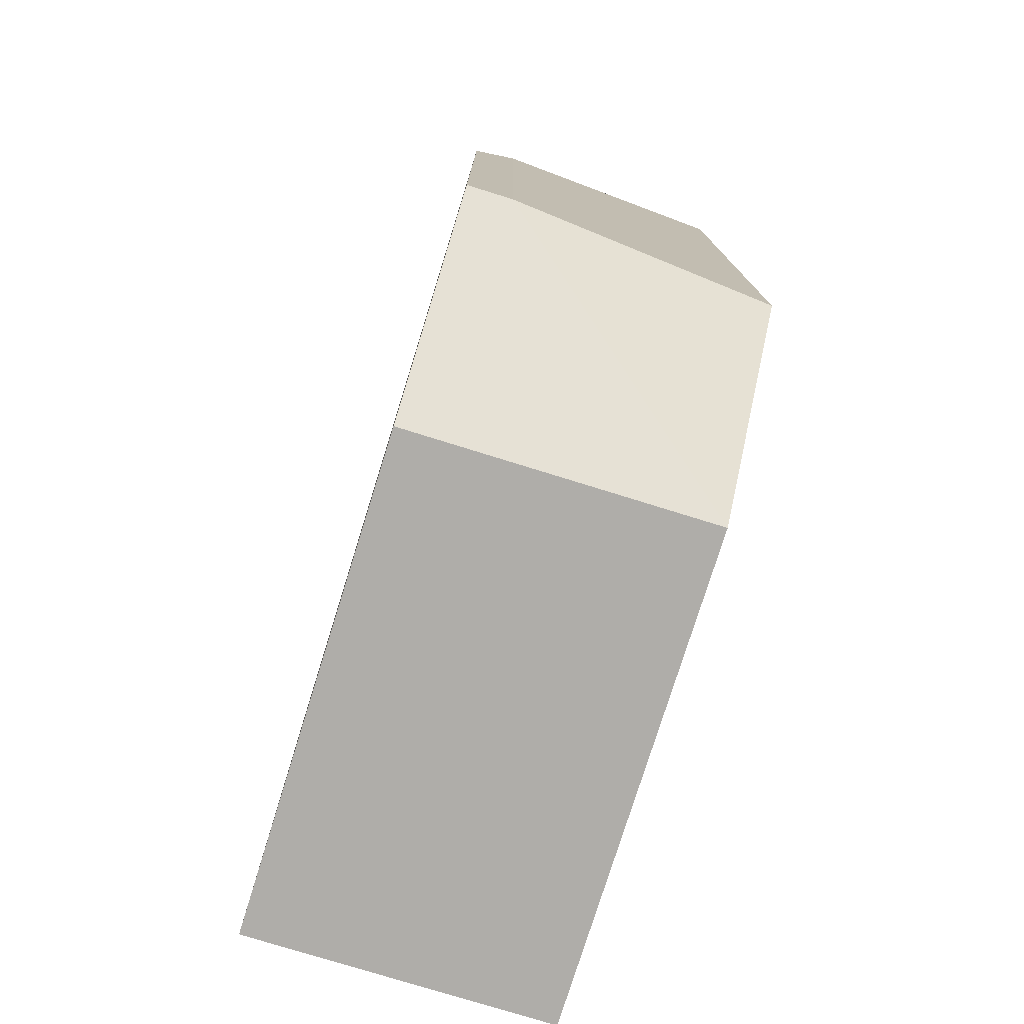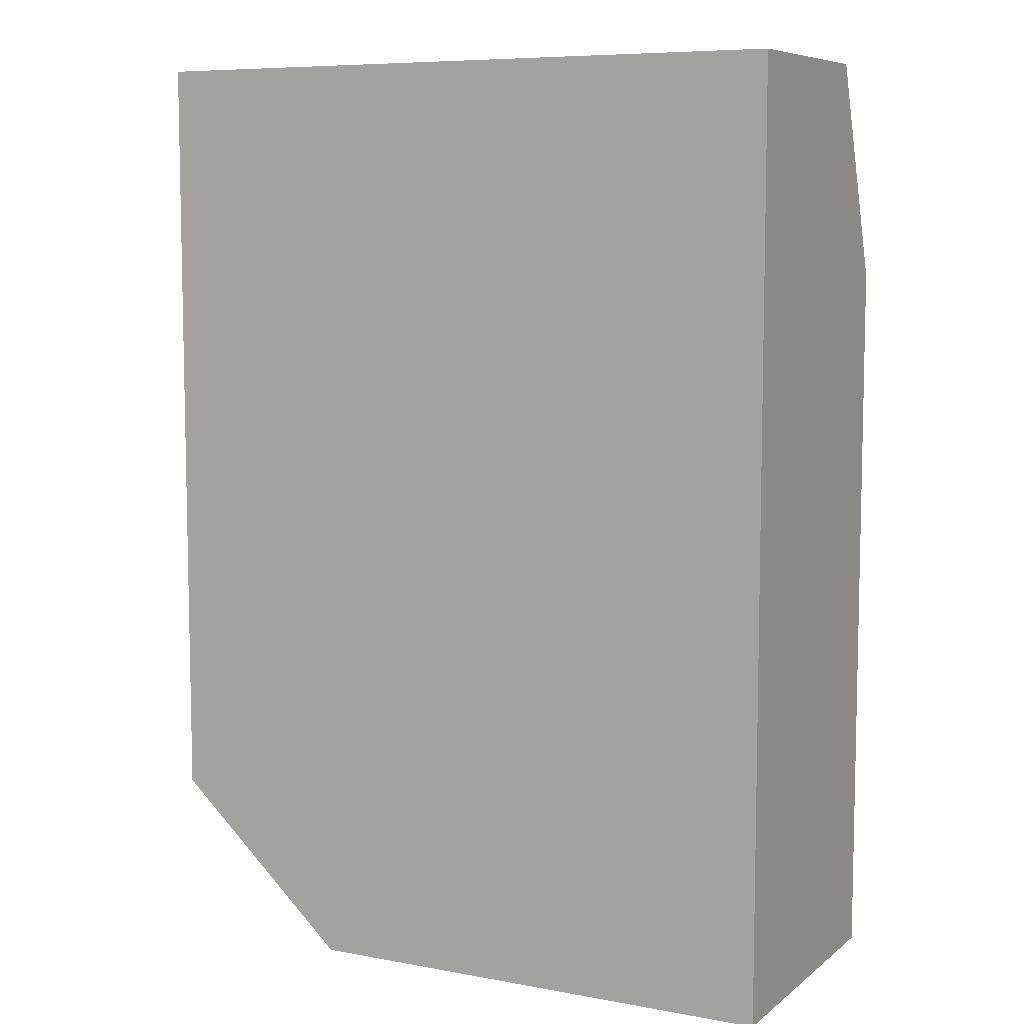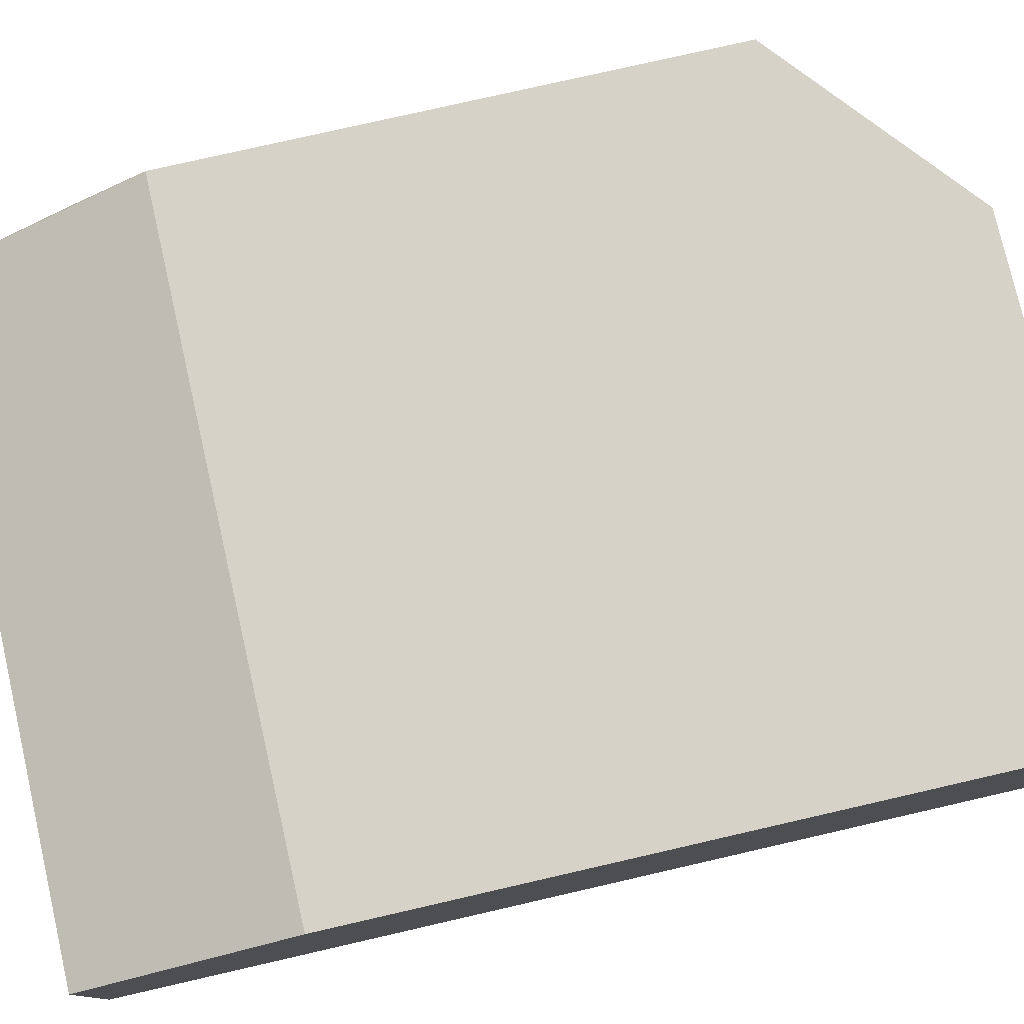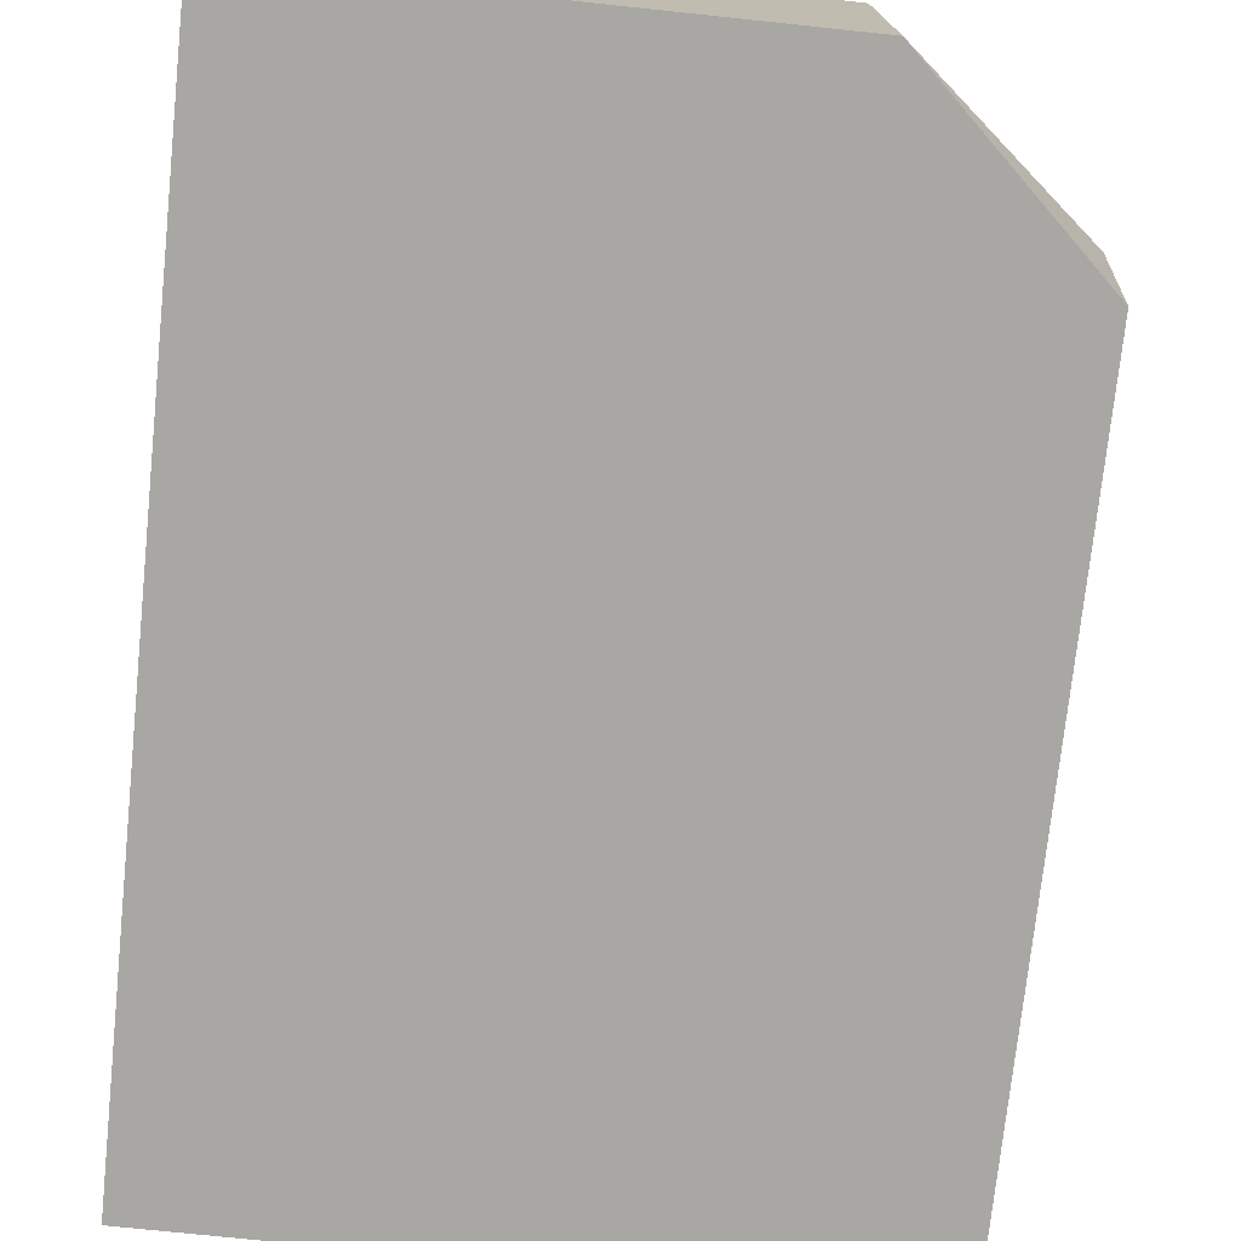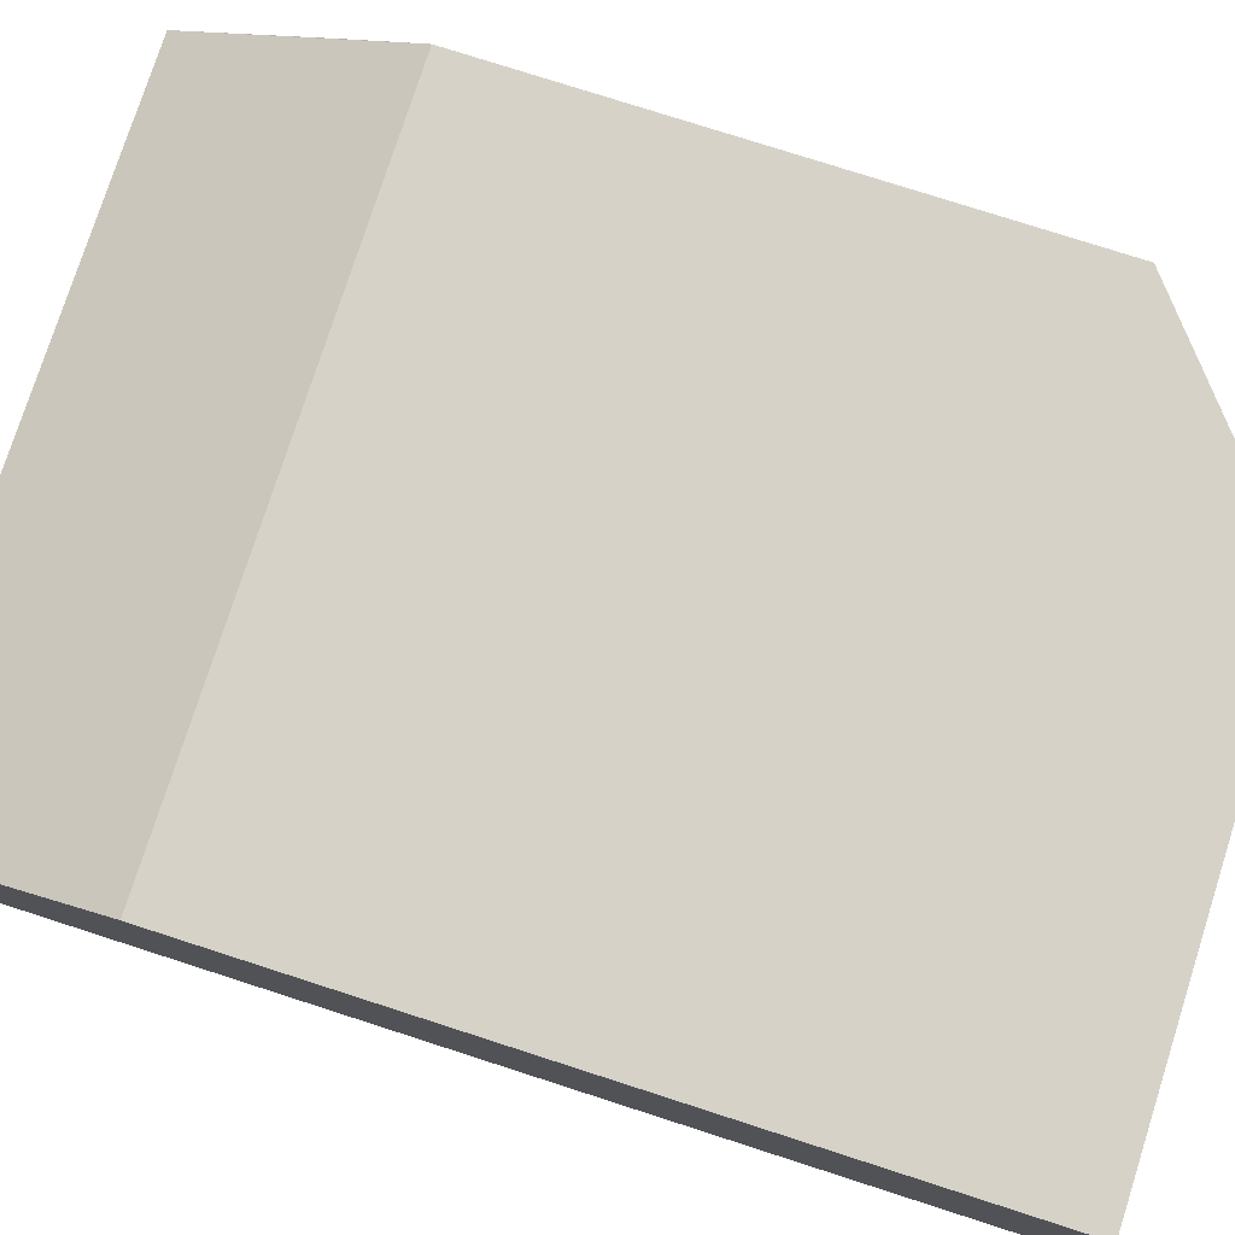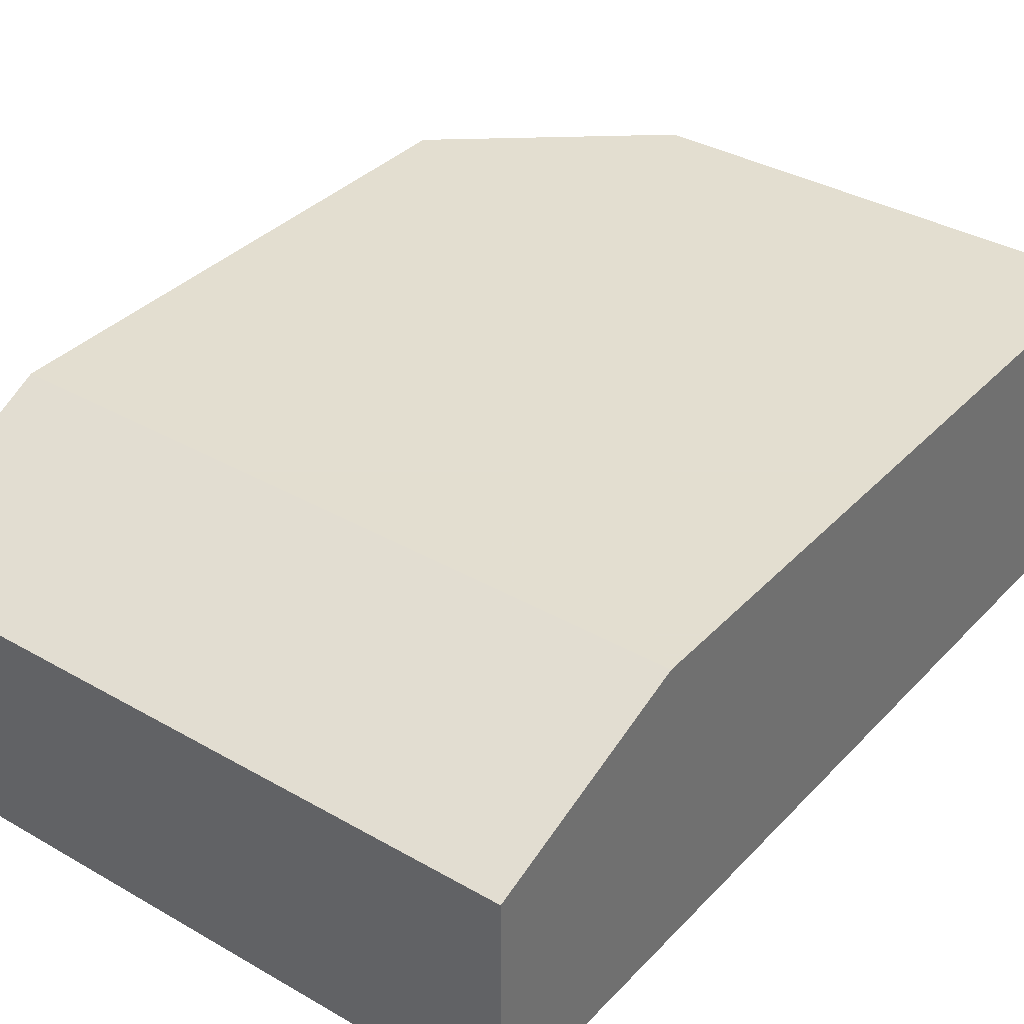
<metadata>
{"format":"obj","ext":"obj","renderer":"f3d","projection":"perspective","resolution":1024,"background":"white","views":[{"elev":-77.3,"azim":-107.3,"up":"+Z"},{"elev":7.7,"azim":27.5,"up":"+Z"},{"elev":77.9,"azim":77.1,"up":"+Y"},{"elev":-74.5,"azim":174.0,"up":"+Y"},{"elev":78.0,"azim":107.8,"up":"+Y"},{"elev":35.9,"azim":37.0,"up":"+Y"}]}
</metadata>
<code>
v 304.5 45.51 -148.8
v 297 45.51 -148.8
v 304.5 43 -148.8
v 304.5 46.4 -151.2
v 297 43 -148.8
v 296.7 46.4 -151.2
v 296.7 45.9 -150.3
v 304.5 43 -159.4
v 304.5 46.4 -159.4
v 297 43 -157.5
v 296.7 46.4 -157.5
v 296.7 45.9 -157.5
v 299 43 -159.4
v 304.5 45.9 -159.4
v 299 46.4 -159.4
v 299 45.9 -159.4
f 1 2 5
f 1 5 3
f 1 3 8
f 1 8 14
f 1 14 9
f 1 9 4
f 1 4 6
f 1 6 2
f 2 6 7
f 2 7 5
f 3 5 10
f 3 10 13
f 3 13 8
f 4 9 15
f 4 15 11
f 4 11 6
f 5 7 12
f 5 12 10
f 6 11 12
f 6 12 7
f 8 13 16
f 8 16 14
f 9 14 16
f 9 16 15
f 10 12 13
f 11 15 16
f 11 16 12
f 12 16 13

</code>
